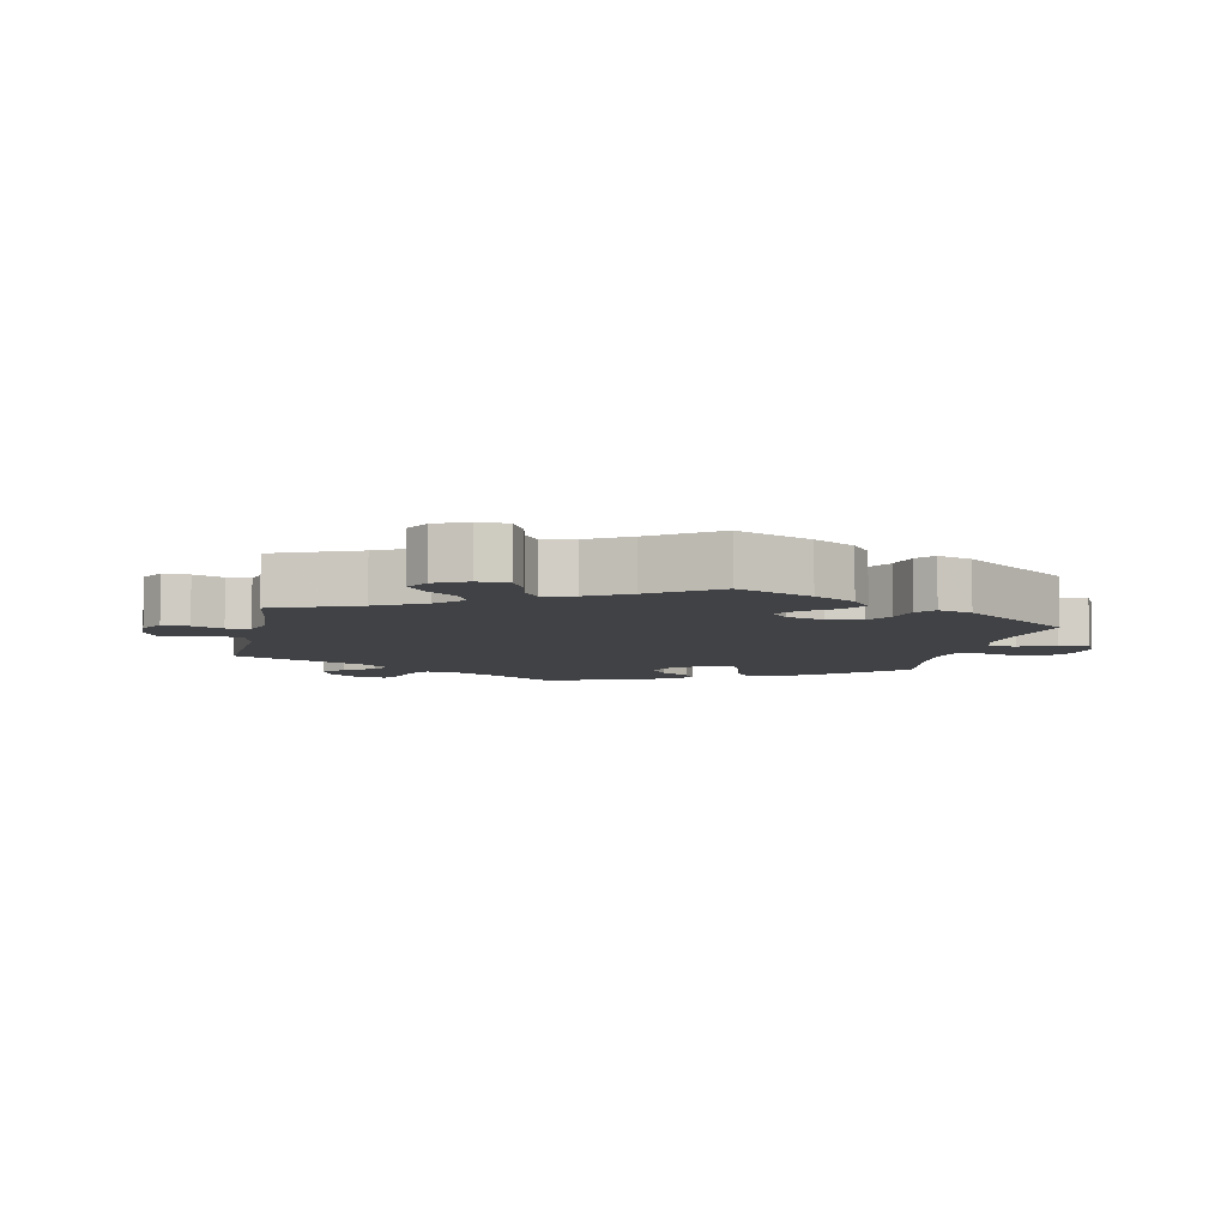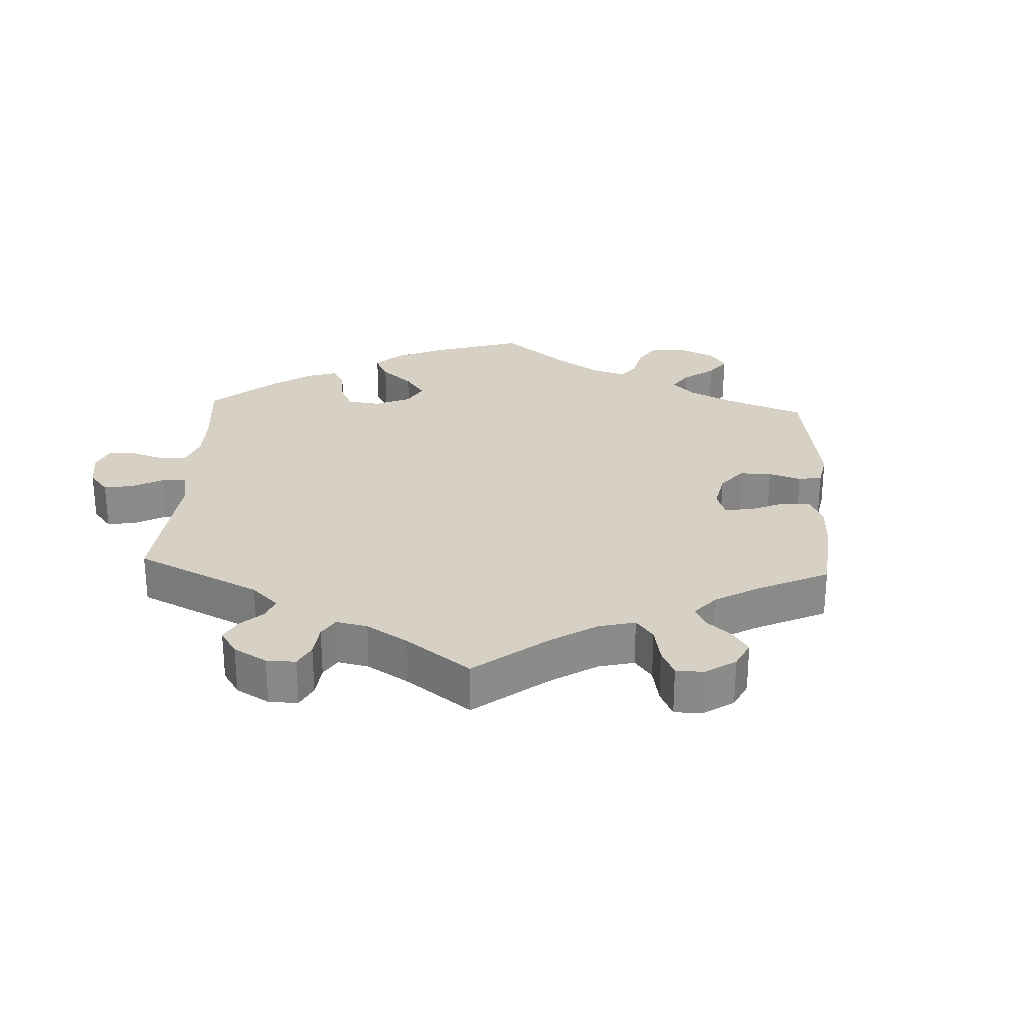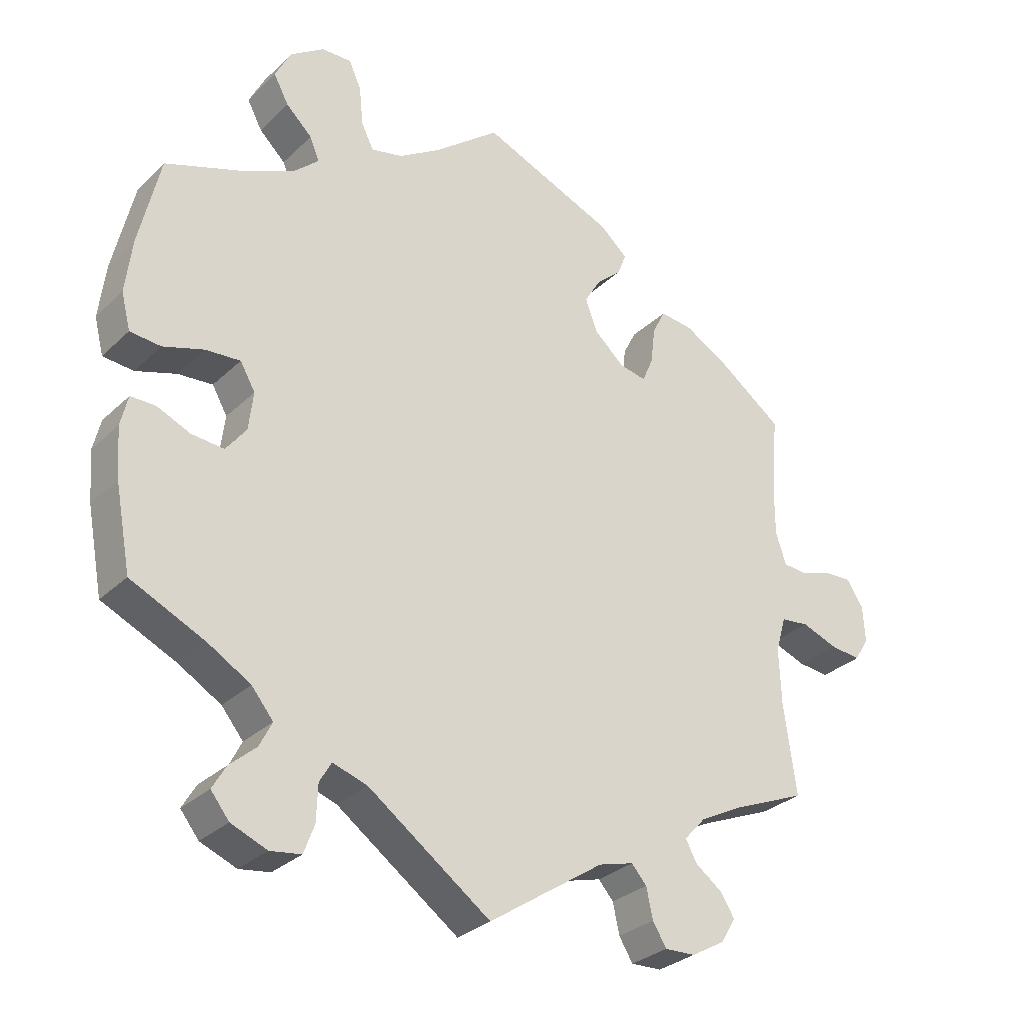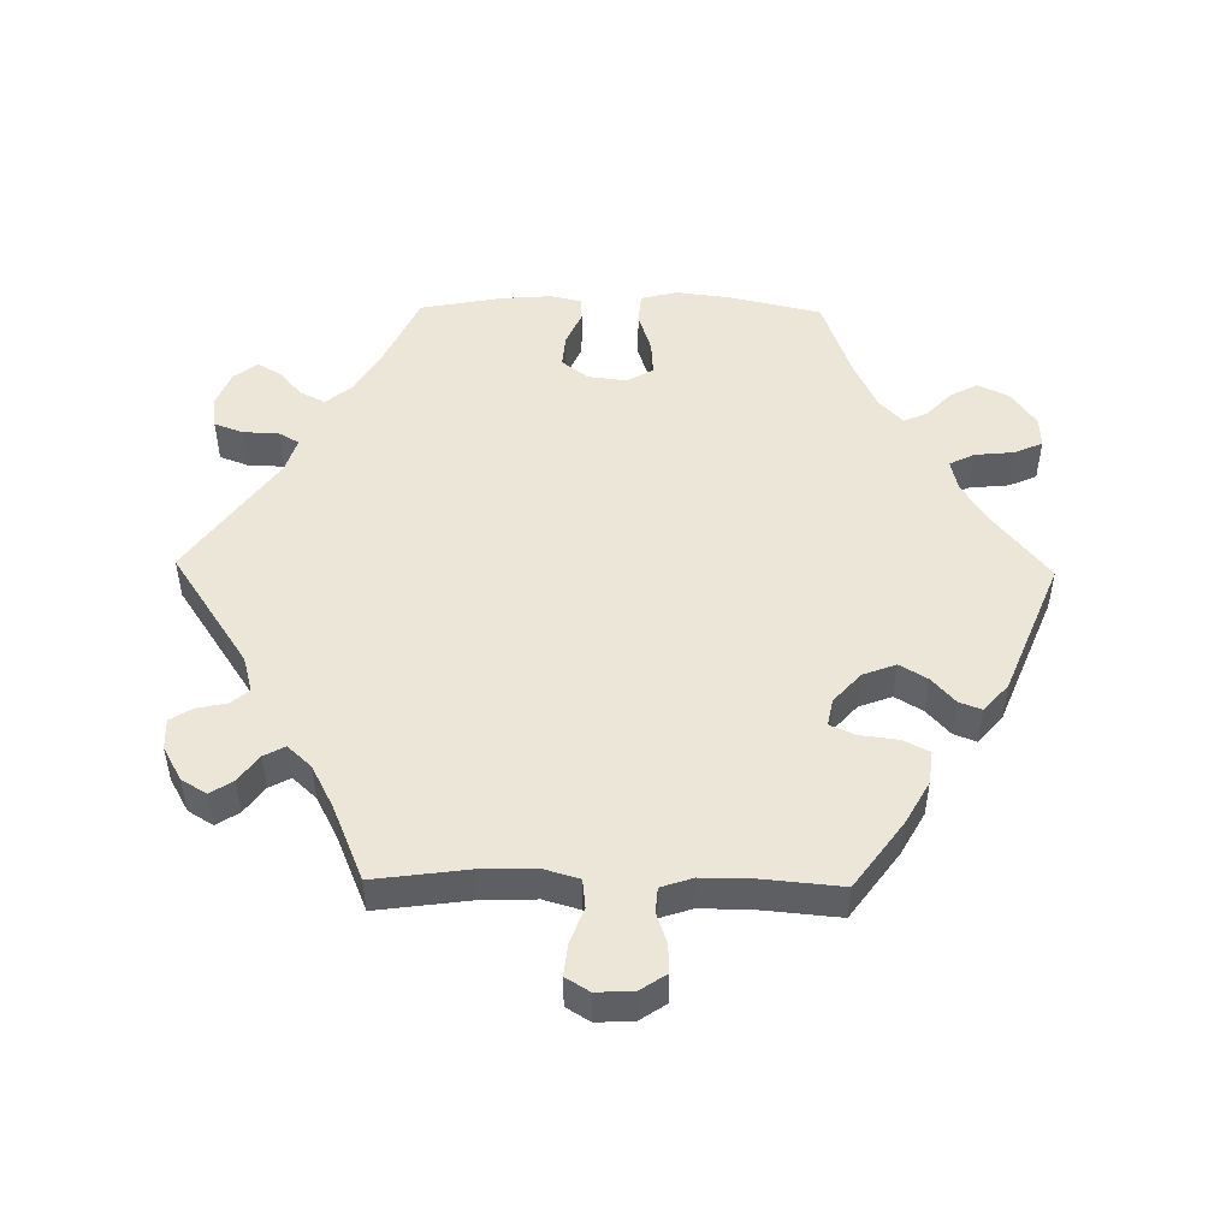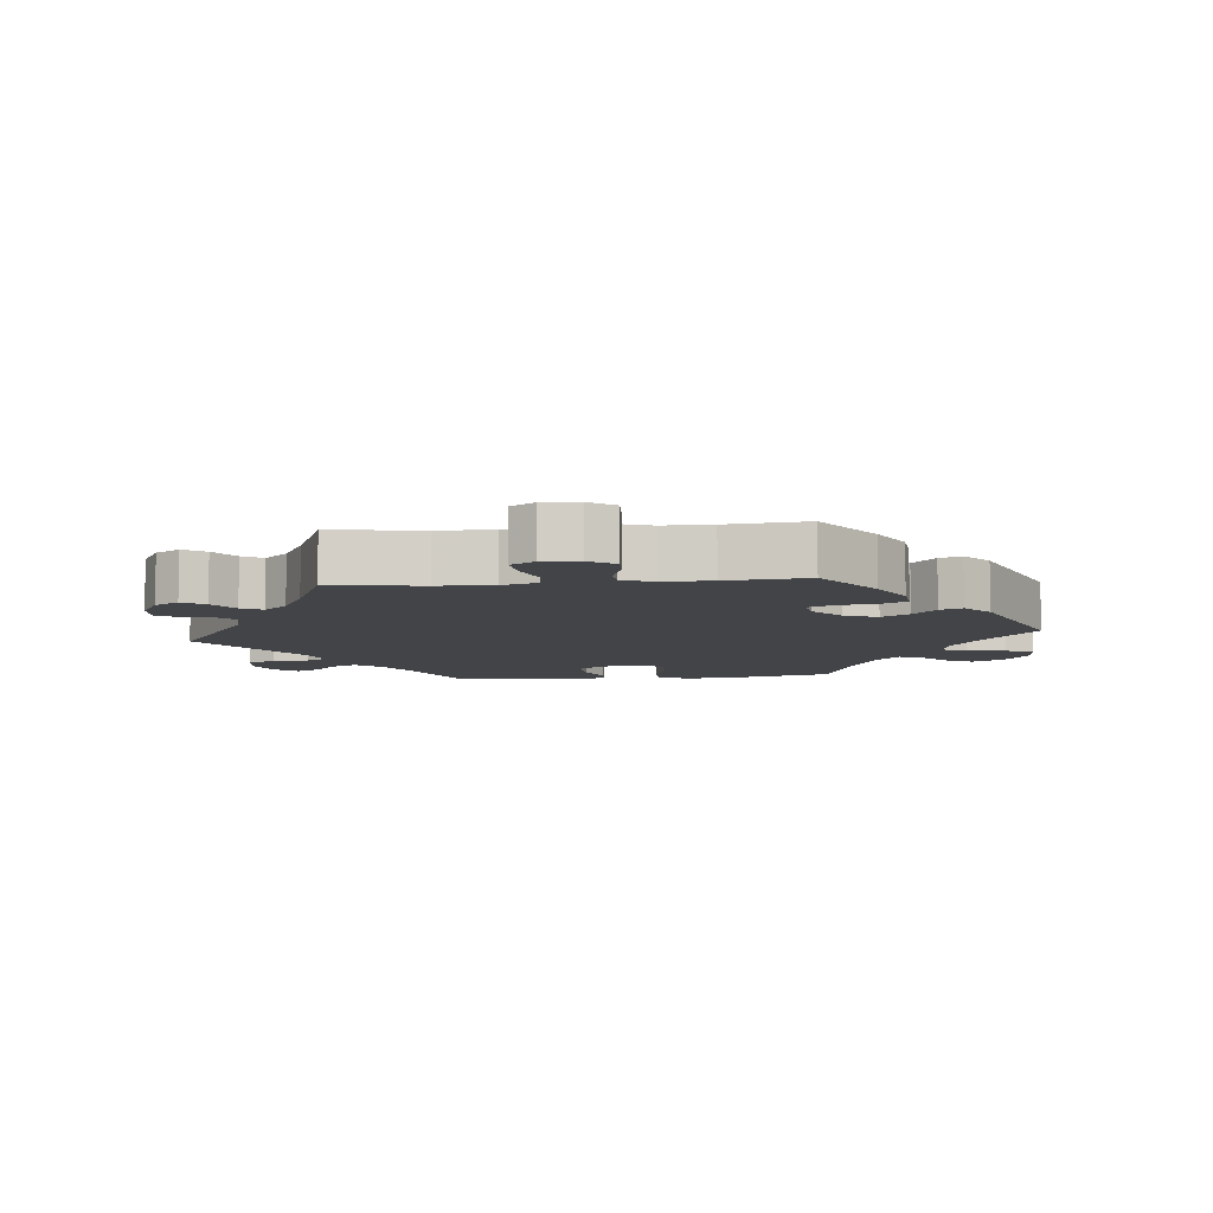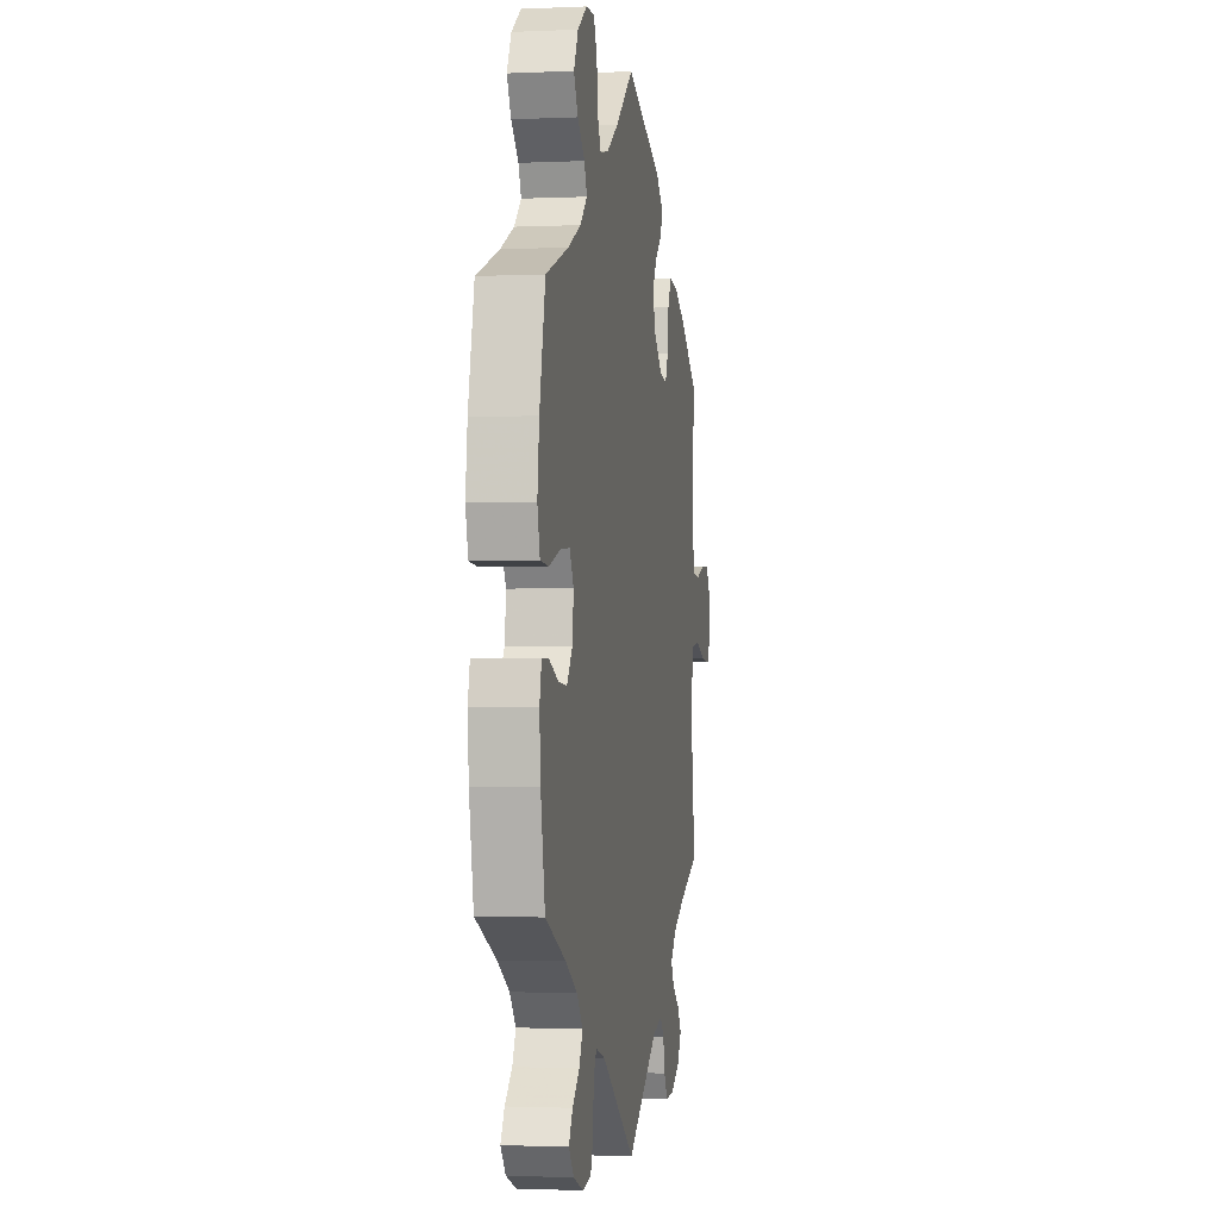
<metadata>
{"format":"obj","ext":"obj","renderer":"f3d","projection":"perspective","resolution":1024,"background":"white","views":[{"elev":-6.7,"azim":-71.8,"up":"+Y"},{"elev":26.8,"azim":-117.2,"up":"+Y"},{"elev":-30.2,"azim":143.3,"up":"+Z"},{"elev":49.3,"azim":-89.0,"up":"+Y"},{"elev":-7.9,"azim":-84.3,"up":"+Y"},{"elev":-1.7,"azim":99.3,"up":"+Z"}]}
</metadata>
<code>
v -0.574 0.07 -0.026
v -0.23 0.07 -0.487
v 0.257 0.07 0.627
v 0.326 0.07 -0.44
v 0.406 0.07 -0.549
v -0.205 0.07 0.537
v 0.316 0.07 0.46
v -0.358 0.07 -0.392
v 0.424 0.07 -0.362
v 0.345 0.07 -0.478
v 0.238 0.07 0.585
v 0.355 0.07 0.589
v 0.165 0.07 0.498
v 0.537 0.07 -0.31
v 0 0.07 -0.62
v -0.276 0.07 0.29
v 0.569 0.07 0.17
v -0.382 0.07 -0.562
v 0.567 0.07 -0.108
v 0.412 0.07 0.355
v -0.3 0.07 0.387
v -0.542 0.07 0.065
v -0.698 0.07 -0.015
v -0.537 0.07 0.31
v -0.518 0.07 -0.17
v -0.17 0.07 0.389
v 0.101 0.07 0.539
v -0.537 0.07 -0.31
v 0.379 0.07 0.541
v 0.556 0.07 -0.061
v -0.32 0.07 0.426
v 0.537 0.07 0.31
v -0.176 0.07 -0.502
v 0 0.07 0.62
v -0.331 0.07 -0.591
v -0.695 0.07 0.041
v -0.383 0.07 -0.49
v -0.247 0.07 0.5
v -0.669 0.07 0.08
v -0.253 0.07 -0.513
v 0.378 0.07 -0.584
v 0.403 0.07 0.052
v 0.34 0.07 0.389
v 0.26 0.07 -0.556
v -0.629 0.07 -0.046
v 0.418 0.07 -0.087
v 0.258 0.07 -0.501
v 0.518 0.07 -0.061
v 0.187 0.07 -0.487
v -0.37 0.07 0.42
v 0.561 0.07 -0.184
v 0.323 0.07 -0.606
v 0.303 0.07 0.625
v -0.195 0.07 0.431
v 0.518 0.07 0.028
v -0.626 0.07 0.078
v -0.526 0.07 0.187
v 0.232 0.07 0.525
v -0.263 0.07 -0.559
v -0.189 0.07 0.339
v 0.579 0.07 0.087
v -0.234 0.07 0.466
v 0.356 0.07 0.498
v 0.301 0.07 0.425
v 0.38 0.07 0.012
v 0.276 0.07 -0.599
v 0.213 0.07 0.487
v -0.579 0.07 0.062
v -0.405 0.07 -0.524
v -0.435 0.07 0.384
v -0.531 0.07 -0.031
v -0.293 0.07 0.329
v 0.565 0.07 0.032
v -0.235 0.07 0.298
v 0.467 0.07 -0.083
v -0.423 0.07 -0.358
v 0.387 0.07 -0.047
v -0.526 0.07 0.113
v -0.325 0.07 -0.428
v 0.456 0.07 0.048
v 0.24 0.07 -0.47
v -0.284 0.07 -0.593
v -0.342 0.07 -0.46
v 0.385 0.07 -0.513
v -0.676 0.07 -0.051
v -0.515 0.07 -0.086
v 0.359 0.07 -0.4
v -0.574 -0 -0.026
v -0.23 -0 -0.487
v 0.257 -0 0.627
v 0.326 -0 -0.44
v 0.406 -0 -0.549
v -0.205 -0 0.537
v 0.316 -0 0.46
v -0.358 -0 -0.392
v 0.424 -0 -0.362
v 0.345 -0 -0.478
v 0.238 -0 0.585
v 0.355 -0 0.589
v 0.165 -0 0.498
v 0.537 -0 -0.31
v 0 -0 -0.62
v -0.276 -0 0.29
v 0.569 -0 0.17
v -0.382 -0 -0.562
v 0.567 -0 -0.108
v 0.412 -0 0.355
v -0.3 -0 0.387
v -0.542 -0 0.065
v -0.698 -0 -0.015
v -0.537 -0 0.31
v -0.518 -0 -0.17
v -0.17 -0 0.389
v 0.101 -0 0.539
v -0.537 -0 -0.31
v 0.379 -0 0.541
v 0.556 -0 -0.061
v -0.32 -0 0.426
v 0.537 -0 0.31
v -0.176 -0 -0.502
v 0 -0 0.62
v -0.331 -0 -0.591
v -0.695 -0 0.041
v -0.383 -0 -0.49
v -0.247 -0 0.5
v -0.669 -0 0.08
v -0.253 -0 -0.513
v 0.378 -0 -0.584
v 0.403 -0 0.052
v 0.34 -0 0.389
v 0.26 -0 -0.556
v -0.629 -0 -0.046
v 0.418 -0 -0.087
v 0.258 -0 -0.501
v 0.518 -0 -0.061
v 0.187 -0 -0.487
v -0.37 -0 0.42
v 0.561 -0 -0.184
v 0.323 -0 -0.606
v 0.303 -0 0.625
v -0.195 -0 0.431
v 0.518 -0 0.028
v -0.626 -0 0.078
v -0.526 -0 0.187
v 0.232 -0 0.525
v -0.263 -0 -0.559
v -0.189 -0 0.339
v 0.579 -0 0.087
v -0.234 -0 0.466
v 0.356 -0 0.498
v 0.301 -0 0.425
v 0.38 -0 0.012
v 0.276 -0 -0.599
v 0.213 -0 0.487
v -0.579 -0 0.062
v -0.405 -0 -0.524
v -0.435 -0 0.384
v -0.531 -0 -0.031
v -0.293 -0 0.329
v 0.565 -0 0.032
v -0.235 -0 0.298
v 0.467 -0 -0.083
v -0.423 -0 -0.358
v 0.387 -0 -0.047
v -0.526 -0 0.113
v -0.325 -0 -0.428
v 0.456 -0 0.048
v 0.24 -0 -0.47
v -0.284 -0 -0.593
v -0.342 -0 -0.46
v 0.385 -0 -0.513
v -0.676 -0 -0.051
v -0.515 -0 -0.086
v 0.359 -0 -0.4
f 76 28 25
f 8 76 25 86
f 79 8 86 71
f 18 69 37 83
f 18 83 79
f 35 18 79
f 40 59 82 35
f 2 40 35 79
f 33 2 79 71
f 49 15 33 71
f 52 66 44 47
f 52 47 81
f 41 52 81
f 10 84 5 41
f 4 10 41 81
f 87 4 81 49
f 19 51 14 9
f 75 48 30 19
f 46 75 19 9
f 77 46 9 87
f 61 73 55 80
f 61 80 42
f 20 32 17 61
f 43 20 61 42
f 64 43 42 65
f 12 29 63 7
f 12 7 64
f 53 12 64
f 58 11 3 53
f 67 58 53 64
f 13 67 64 65
f 38 6 34 27
f 54 62 38 27
f 26 54 27 13
f 60 26 13 65
f 50 31 21 72
f 50 72 16
f 57 24 70 50
f 78 57 50 16
f 22 78 16 74
f 36 39 56 68
f 36 68 22
f 23 36 22
f 1 45 85 23
f 1 23 22
f 71 1 22 74
f 65 77 87 49
f 60 65 49
f 71 74 60 49
f 112 115 163
f 173 112 163 95
f 158 173 95 166
f 170 124 156 105
f 166 170 105
f 166 105 122
f 122 169 146 127
f 166 122 127 89
f 158 166 89 120
f 158 120 102 136
f 134 131 153 139
f 168 134 139
f 168 139 128
f 128 92 171 97
f 168 128 97 91
f 136 168 91 174
f 96 101 138 106
f 106 117 135 162
f 96 106 162 133
f 174 96 133 164
f 167 142 160 148
f 129 167 148
f 148 104 119 107
f 129 148 107 130
f 152 129 130 151
f 94 150 116 99
f 151 94 99
f 151 99 140
f 140 90 98 145
f 151 140 145 154
f 152 151 154 100
f 114 121 93 125
f 114 125 149 141
f 100 114 141 113
f 152 100 113 147
f 159 108 118 137
f 103 159 137
f 137 157 111 144
f 103 137 144 165
f 161 103 165 109
f 155 143 126 123
f 109 155 123
f 109 123 110
f 110 172 132 88
f 109 110 88
f 161 109 88 158
f 136 174 164 152
f 136 152 147
f 136 147 161 158
f 25 112 173 86
f 86 173 158 71
f 71 158 88 1
f 1 88 132 45
f 45 132 172 85
f 85 172 110 23
f 23 110 123 36
f 36 123 126 39
f 39 126 143 56
f 56 143 155 68
f 68 155 109 22
f 22 109 165 78
f 78 165 144 57
f 57 144 111 24
f 24 111 157 70
f 70 157 137 50
f 50 137 118 31
f 31 118 108 21
f 21 108 159 72
f 72 159 103 16
f 16 103 161 74
f 74 161 147 60
f 60 147 113 26
f 26 113 141 54
f 54 141 149 62
f 62 149 125 38
f 38 125 93 6
f 6 93 121 34
f 34 121 114 27
f 27 114 100 13
f 13 100 154 67
f 67 154 145 58
f 58 145 98 11
f 11 98 90 3
f 3 90 140 53
f 53 140 99 12
f 12 99 116 29
f 29 116 150 63
f 63 150 94 7
f 7 94 151 64
f 64 151 130 43
f 43 130 107 20
f 20 107 119 32
f 32 119 104 17
f 17 104 148 61
f 61 148 160 73
f 73 160 142 55
f 55 142 167 80
f 80 167 129 42
f 42 129 152 65
f 65 152 164 77
f 77 164 133 46
f 46 133 162 75
f 75 162 135 48
f 48 135 117 30
f 30 117 106 19
f 19 106 138 51
f 51 138 101 14
f 14 101 96 9
f 9 96 174 87
f 87 174 91 4
f 4 91 97 10
f 10 97 171 84
f 84 171 92 5
f 5 92 128 41
f 41 128 139 52
f 52 139 153 66
f 66 153 131 44
f 44 131 134 47
f 47 134 168 81
f 81 168 136 49
f 49 136 102 15
f 15 102 120 33
f 33 120 89 2
f 2 89 127 40
f 40 127 146 59
f 59 146 169 82
f 82 169 122 35
f 35 122 105 18
f 18 105 156 69
f 69 156 124 37
f 37 124 170 83
f 83 170 166 79
f 79 166 95 8
f 8 95 163 76
f 76 163 115 28
f 28 115 112 25

</code>
